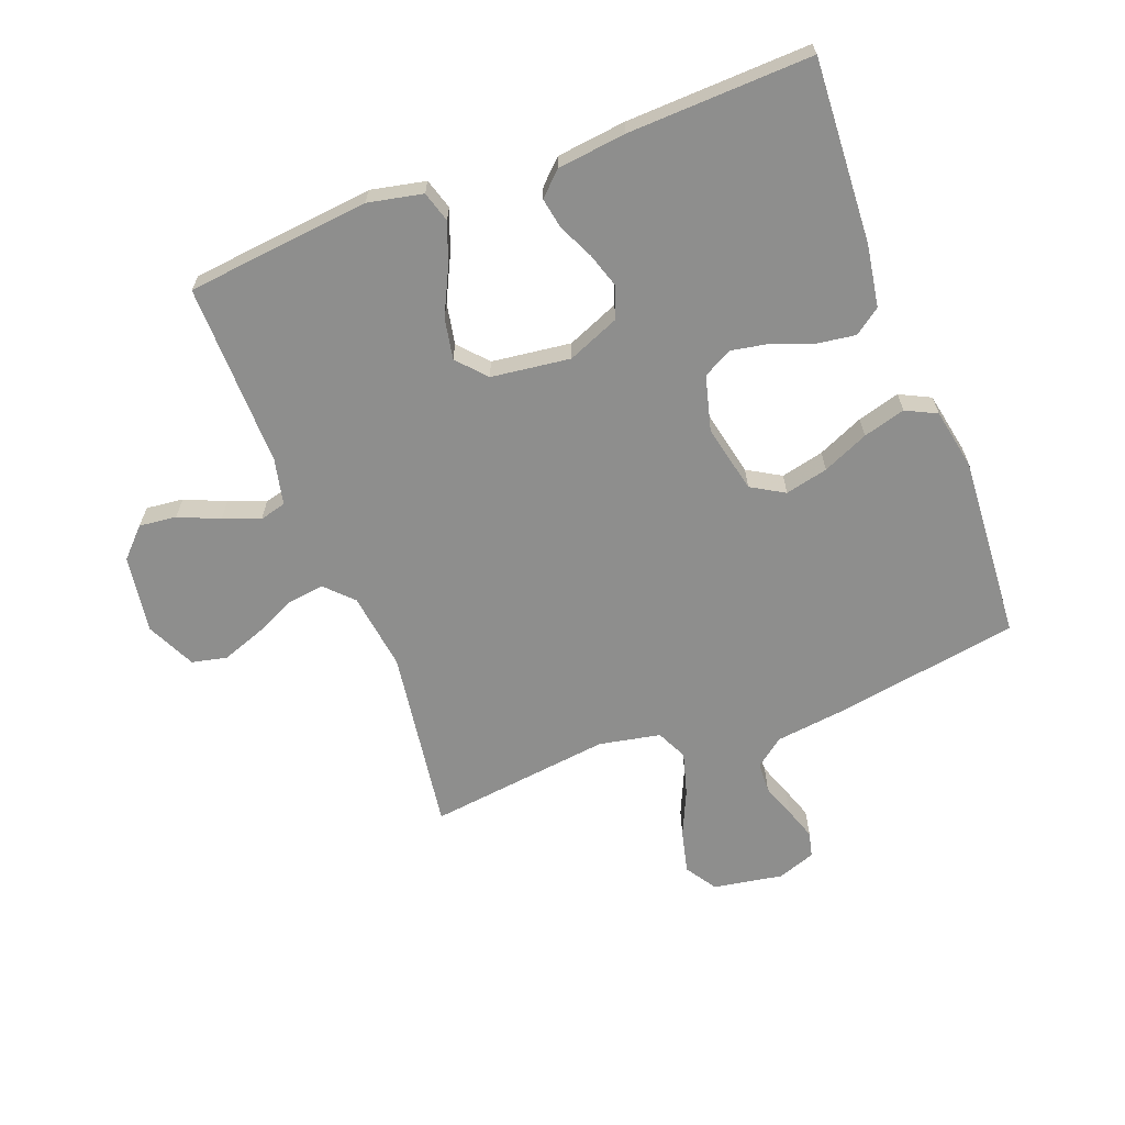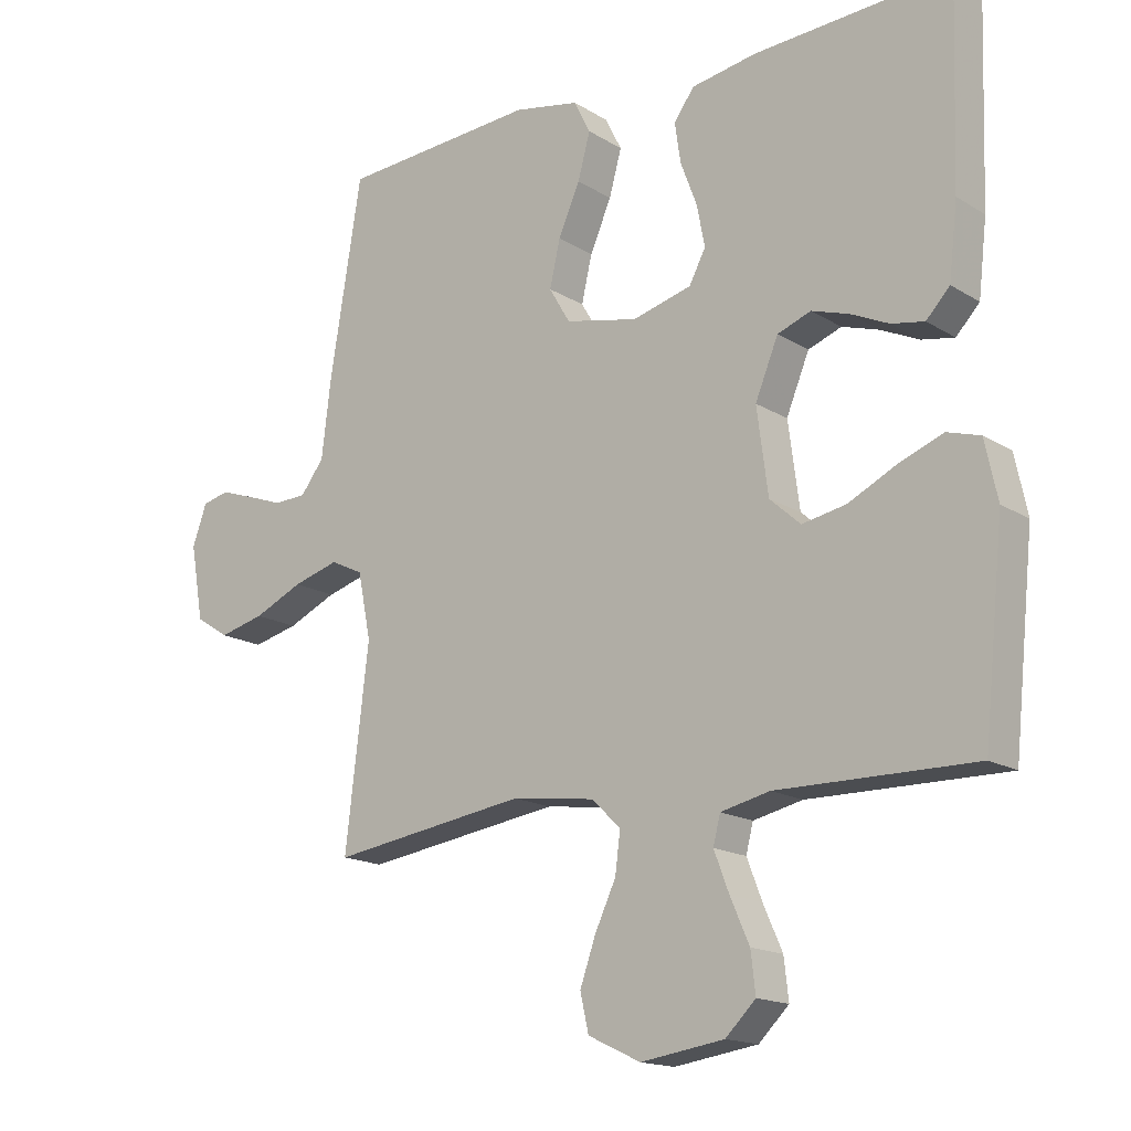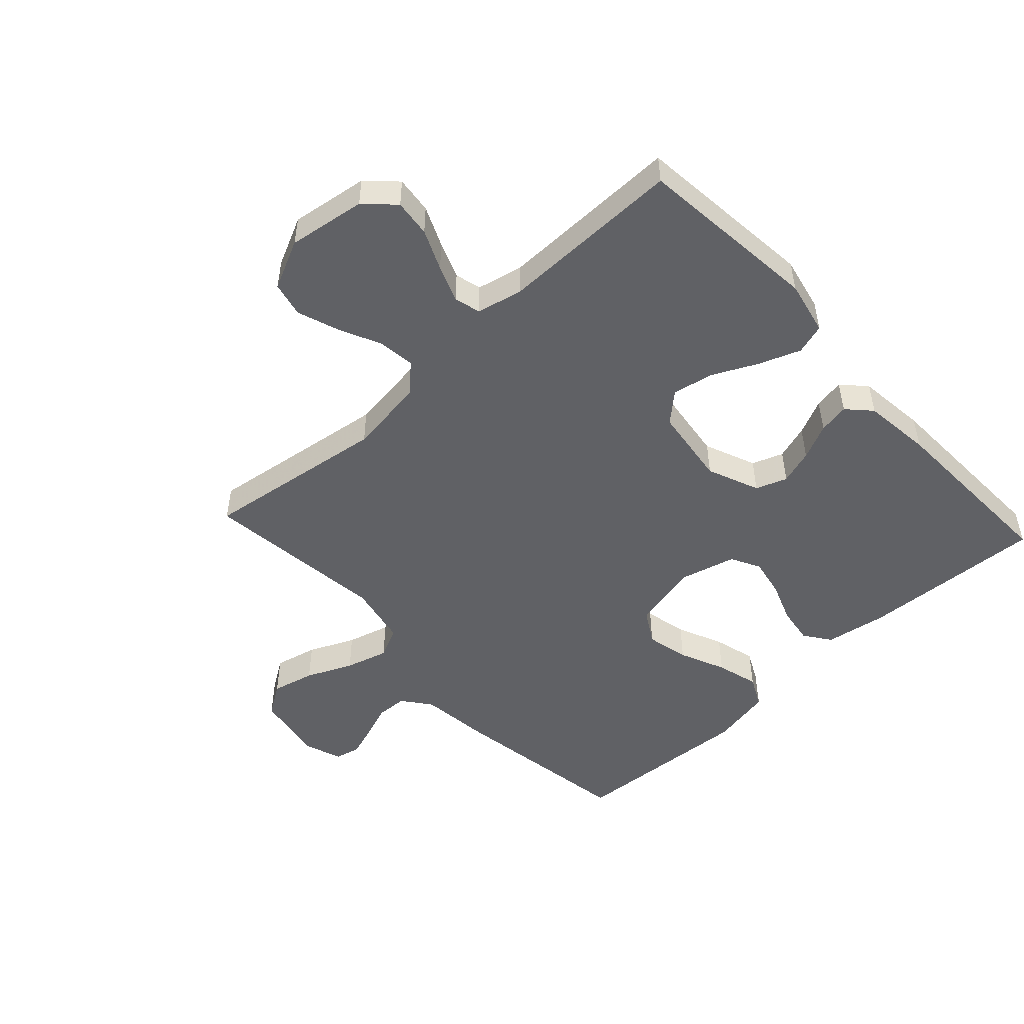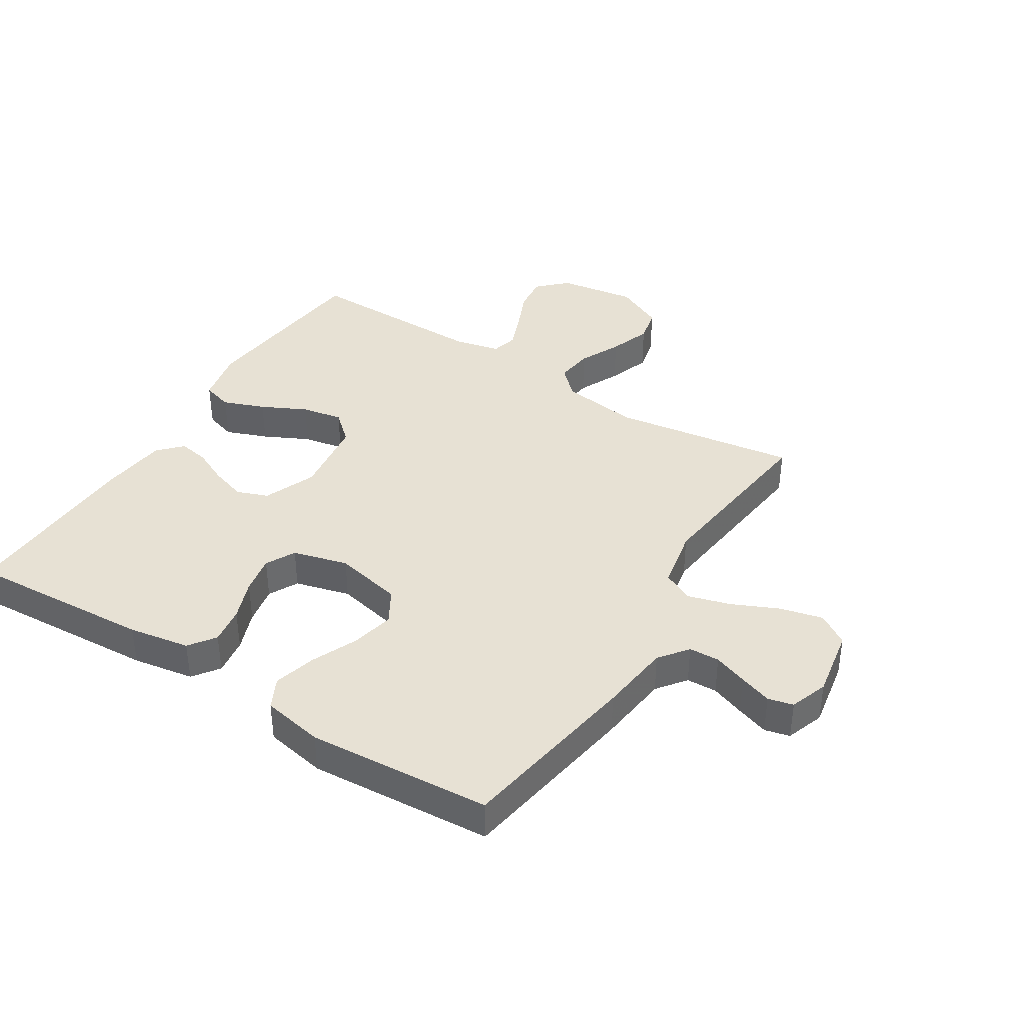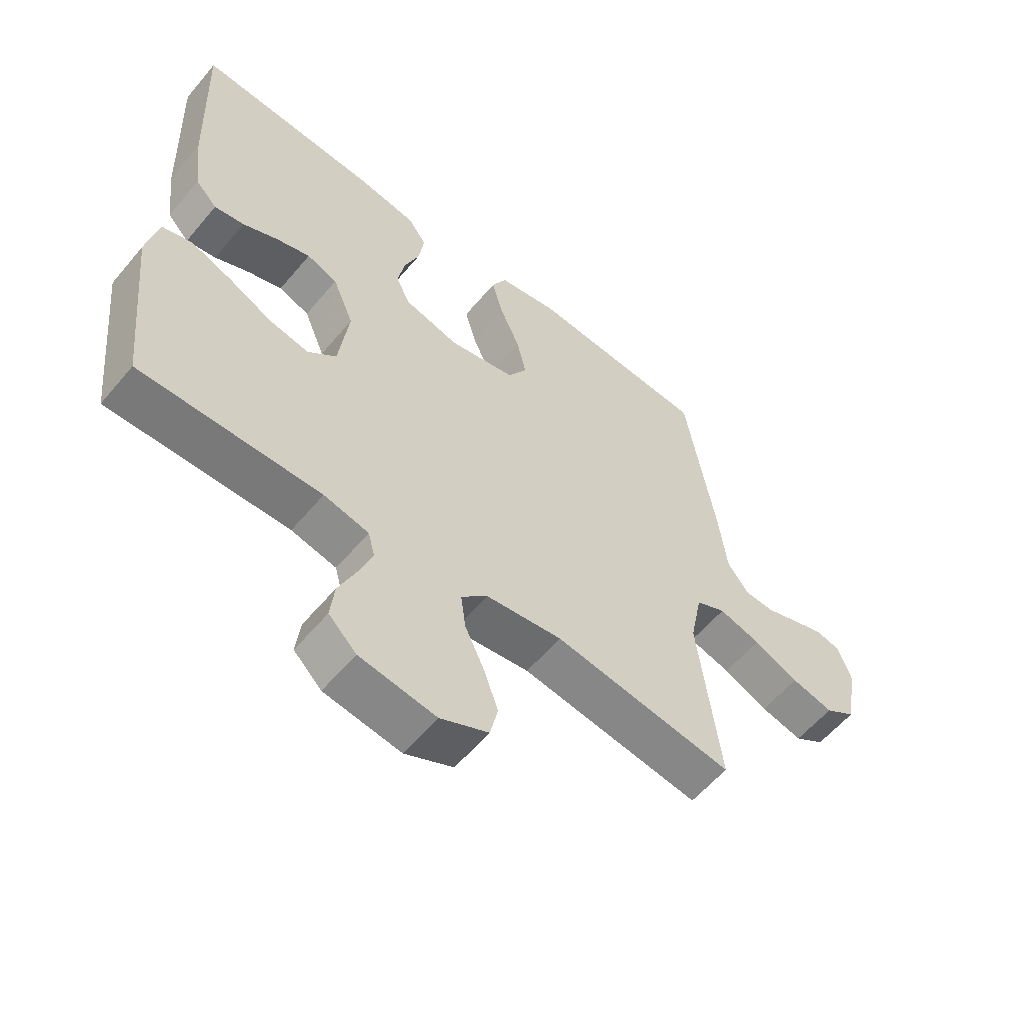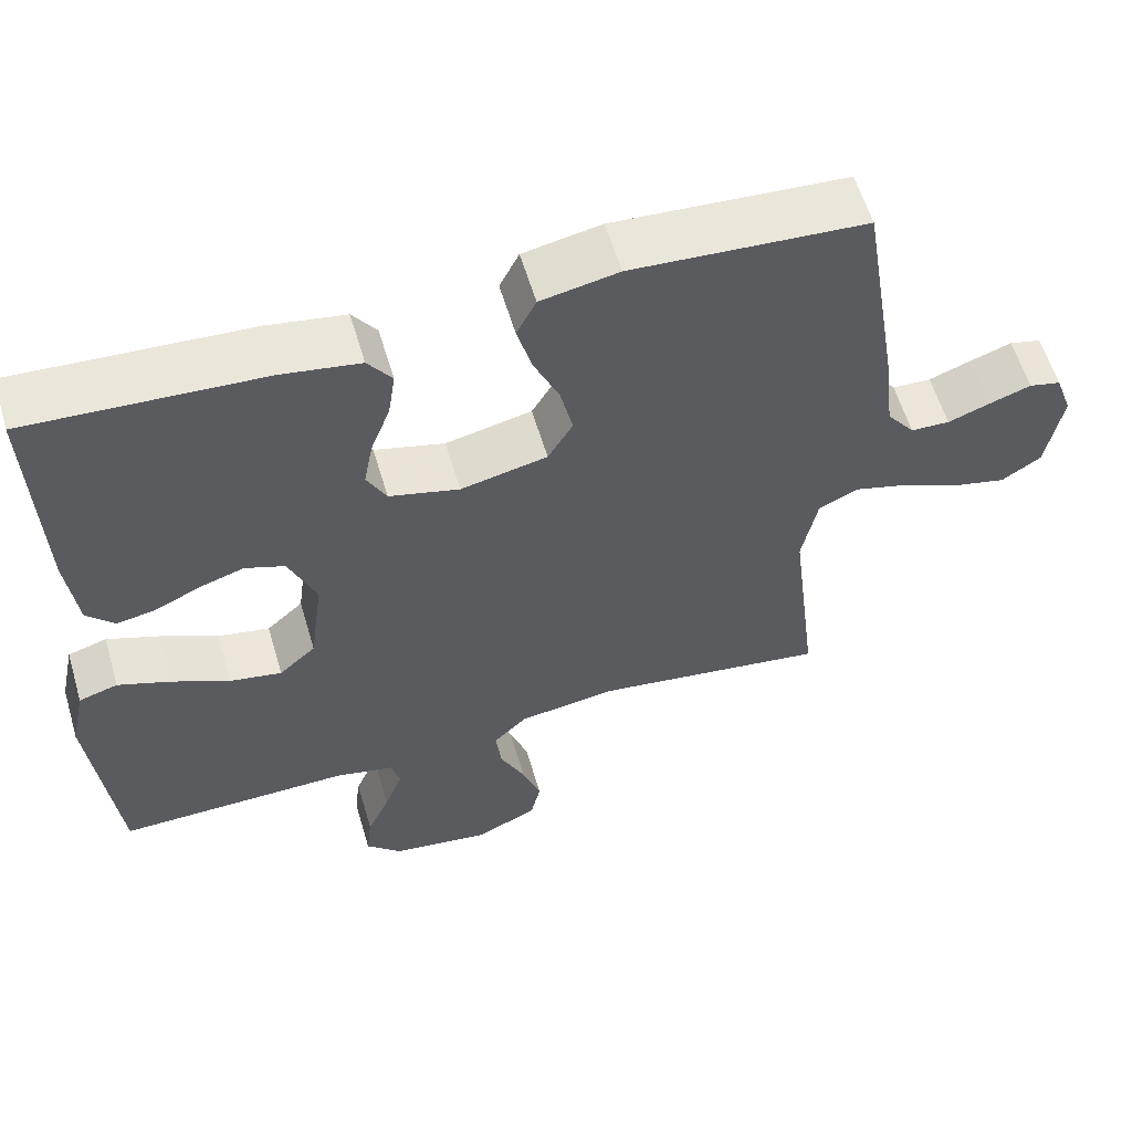
<metadata>
{"format":"obj","ext":"obj","renderer":"f3d","projection":"perspective","resolution":1024,"background":"white","views":[{"elev":-64.8,"azim":-69.0,"up":"+Y"},{"elev":-16.2,"azim":-141.4,"up":"+Z"},{"elev":-50.1,"azim":-137.2,"up":"+Y"},{"elev":39.4,"azim":32.1,"up":"+Y"},{"elev":-58.1,"azim":-39.5,"up":"+Z"},{"elev":58.8,"azim":-16.5,"up":"+Z"}]}
</metadata>
<code>
v 0.5 0.07 0.5
v 0.549 0.07 0.2
v 0.563 0.07 0.083
v 0.599 0.07 0.036
v 0.649 0.07 0.034
v 0.704 0.07 0.054
v 0.757 0.07 0.072
v 0.798 0.07 0.062
v 0.82 0.07 0
v 0.8 0.07 -0.114
v 0.749 0.07 -0.147
v 0.679 0.07 -0.13
v 0.604 0.07 -0.096
v 0.534 0.07 -0.076
v 0.484 0.07 -0.1
v 0.464 0.07 -0.2
v 0.5 0.07 -0.5
v 0.2 0.07 -0.456
v 0.073 0.07 -0.473
v 0.029 0.07 -0.516
v 0.037 0.07 -0.577
v 0.069 0.07 -0.645
v 0.093 0.07 -0.713
v 0.08 0.07 -0.77
v 0 0.07 -0.808
v -0.127 0.07 -0.789
v -0.173 0.07 -0.744
v -0.166 0.07 -0.683
v -0.137 0.07 -0.617
v -0.114 0.07 -0.557
v -0.125 0.07 -0.514
v -0.2 0.07 -0.497
v -0.5 0.07 -0.5
v -0.531 0.07 -0.2
v -0.512 0.07 -0.111
v -0.462 0.07 -0.096
v -0.394 0.07 -0.122
v -0.321 0.07 -0.158
v -0.254 0.07 -0.171
v -0.207 0.07 -0.129
v -0.19 0.07 0
v -0.225 0.07 0.085
v -0.276 0.07 0.104
v -0.333 0.07 0.086
v -0.391 0.07 0.059
v -0.441 0.07 0.05
v -0.477 0.07 0.088
v -0.49 0.07 0.2
v -0.5 0.07 0.5
v -0.2 0.07 0.482
v -0.1 0.07 0.465
v -0.069 0.07 0.422
v -0.078 0.07 0.361
v -0.103 0.07 0.295
v -0.115 0.07 0.232
v -0.09 0.07 0.184
v 0 0.07 0.16
v 0.111 0.07 0.184
v 0.143 0.07 0.238
v 0.127 0.07 0.308
v 0.094 0.07 0.383
v 0.075 0.07 0.452
v 0.1 0.07 0.502
v 0.2 0.07 0.521
v 0.5 0 0.5
v 0.549 0 0.2
v 0.563 0 0.083
v 0.599 0 0.036
v 0.649 0 0.034
v 0.704 0 0.054
v 0.757 0 0.072
v 0.798 0 0.062
v 0.82 0 0
v 0.8 0 -0.114
v 0.749 0 -0.147
v 0.679 0 -0.13
v 0.604 0 -0.096
v 0.534 0 -0.076
v 0.484 0 -0.1
v 0.464 0 -0.2
v 0.5 0 -0.5
v 0.2 0 -0.456
v 0.073 0 -0.473
v 0.029 0 -0.516
v 0.037 0 -0.577
v 0.069 0 -0.645
v 0.093 0 -0.713
v 0.08 0 -0.77
v 0 0 -0.808
v -0.127 0 -0.789
v -0.173 0 -0.744
v -0.166 0 -0.683
v -0.137 0 -0.617
v -0.114 0 -0.557
v -0.125 0 -0.514
v -0.2 0 -0.497
v -0.5 0 -0.5
v -0.531 0 -0.2
v -0.512 0 -0.111
v -0.462 0 -0.096
v -0.394 0 -0.122
v -0.321 0 -0.158
v -0.254 0 -0.171
v -0.207 0 -0.129
v -0.19 0 0
v -0.225 0 0.085
v -0.276 0 0.104
v -0.333 0 0.086
v -0.391 0 0.059
v -0.441 0 0.05
v -0.477 0 0.088
v -0.49 0 0.2
v -0.5 0 0.5
v -0.2 0 0.482
v -0.1 0 0.465
v -0.069 0 0.422
v -0.078 0 0.361
v -0.103 0 0.295
v -0.115 0 0.232
v -0.09 0 0.184
v 0 0 0.16
v 0.111 0 0.184
v 0.143 0 0.238
v 0.127 0 0.308
v 0.094 0 0.383
v 0.075 0 0.452
v 0.1 0 0.502
v 0.2 0 0.521
f 60 61 62 63
f 59 60 63 64
f 51 52 53 54
f 51 54 55
f 50 51 55
f 49 50 55
f 48 49 55 56
f 44 45 46 47
f 43 44 47 48
f 42 43 48 56
f 35 36 37 38
f 33 34 35 38
f 32 33 38 39
f 31 32 39 40
f 26 27 28 29
f 26 29 30
f 25 26 30
f 21 22 23 24
f 21 24 25 30
f 16 17 18
f 15 16 18 19
f 10 11 12 13
f 10 13 14
f 9 10 14
f 8 9 14
f 5 6 7 8
f 5 8 14 15
f 64 1 2 3
f 59 64 3 4
f 41 42 56 57
f 41 57 58
f 40 41 58
f 31 40 58
f 20 21 30 31
f 19 20 31 58
f 15 19 58 59
f 4 5 15
f 4 15 59
f 127 126 125 124
f 128 127 124 123
f 118 117 116 115
f 119 118 115
f 119 115 114
f 119 114 113
f 120 119 113 112
f 111 110 109 108
f 112 111 108 107
f 120 112 107 106
f 102 101 100 99
f 102 99 98 97
f 103 102 97 96
f 104 103 96 95
f 93 92 91 90
f 94 93 90
f 94 90 89
f 88 87 86 85
f 94 89 88 85
f 82 81 80
f 83 82 80 79
f 77 76 75 74
f 78 77 74
f 78 74 73
f 78 73 72
f 72 71 70 69
f 79 78 72 69
f 67 66 65 128
f 68 67 128 123
f 121 120 106 105
f 122 121 105
f 122 105 104
f 122 104 95
f 95 94 85 84
f 122 95 84 83
f 123 122 83 79
f 79 69 68
f 123 79 68
f 1 65 66 2
f 2 66 67 3
f 3 67 68 4
f 4 68 69 5
f 5 69 70 6
f 6 70 71 7
f 7 71 72 8
f 8 72 73 9
f 9 73 74 10
f 10 74 75 11
f 11 75 76 12
f 12 76 77 13
f 13 77 78 14
f 14 78 79 15
f 15 79 80 16
f 16 80 81 17
f 17 81 82 18
f 18 82 83 19
f 19 83 84 20
f 20 84 85 21
f 21 85 86 22
f 22 86 87 23
f 23 87 88 24
f 24 88 89 25
f 25 89 90 26
f 26 90 91 27
f 27 91 92 28
f 28 92 93 29
f 29 93 94 30
f 30 94 95 31
f 31 95 96 32
f 32 96 97 33
f 33 97 98 34
f 34 98 99 35
f 35 99 100 36
f 36 100 101 37
f 37 101 102 38
f 38 102 103 39
f 39 103 104 40
f 40 104 105 41
f 41 105 106 42
f 42 106 107 43
f 43 107 108 44
f 44 108 109 45
f 45 109 110 46
f 46 110 111 47
f 47 111 112 48
f 48 112 113 49
f 49 113 114 50
f 50 114 115 51
f 51 115 116 52
f 52 116 117 53
f 53 117 118 54
f 54 118 119 55
f 55 119 120 56
f 56 120 121 57
f 57 121 122 58
f 58 122 123 59
f 59 123 124 60
f 60 124 125 61
f 61 125 126 62
f 62 126 127 63
f 63 127 128 64
f 64 128 65 1

</code>
